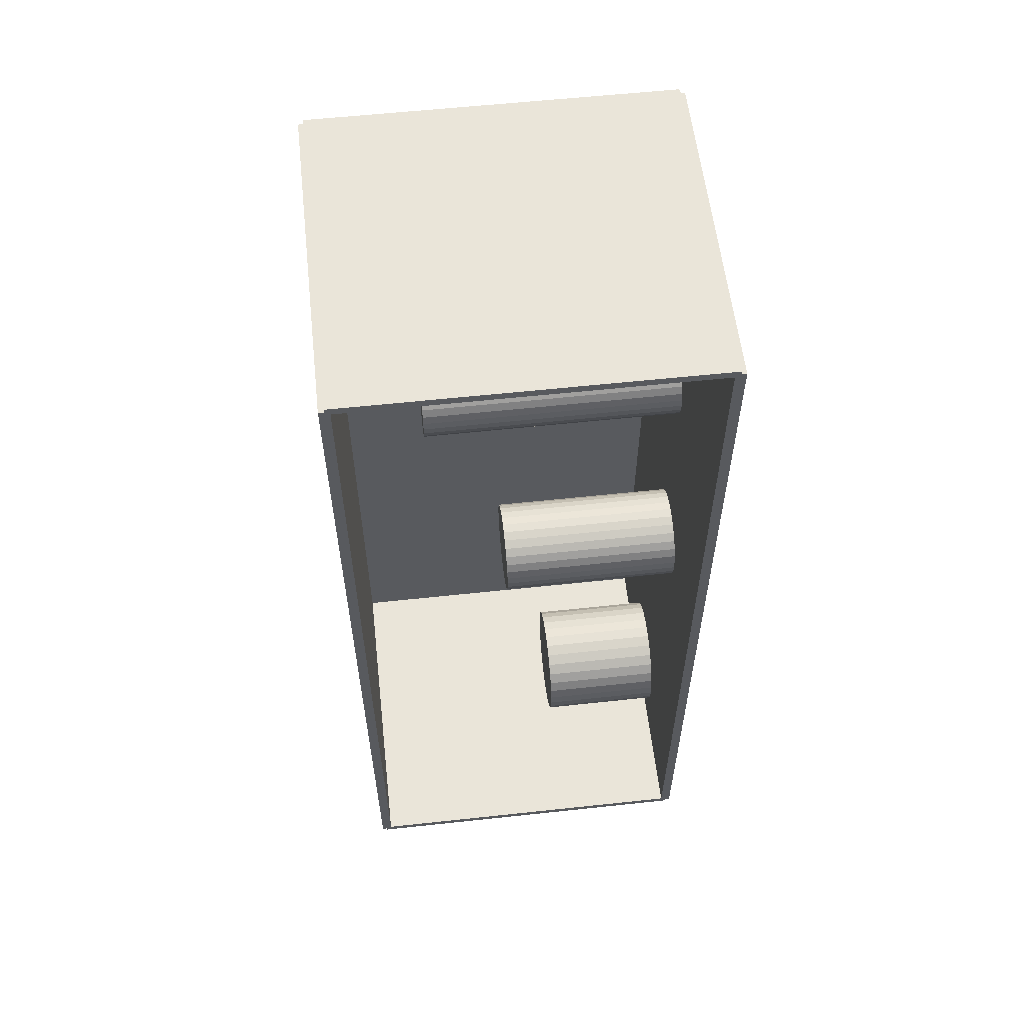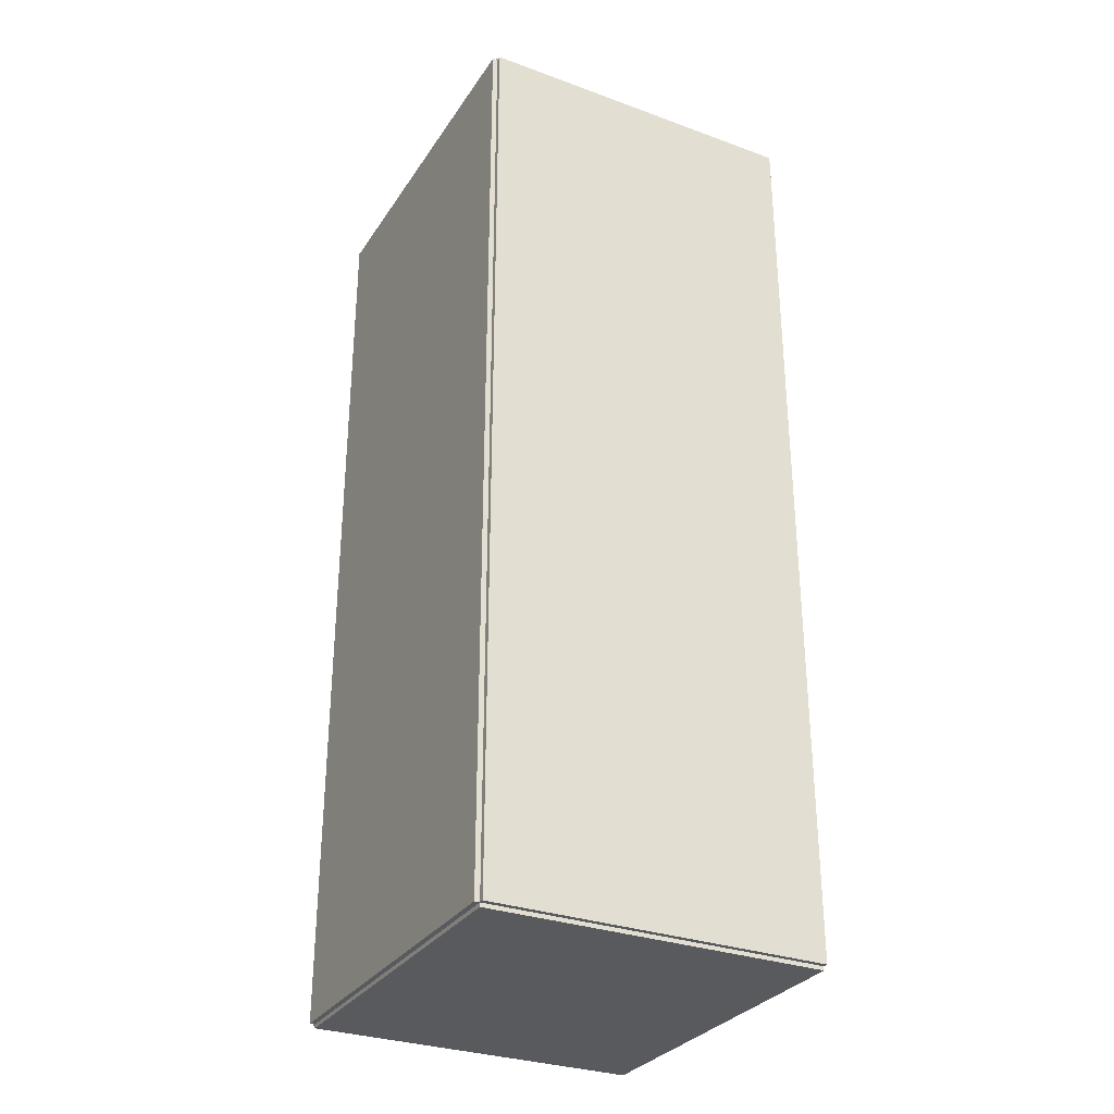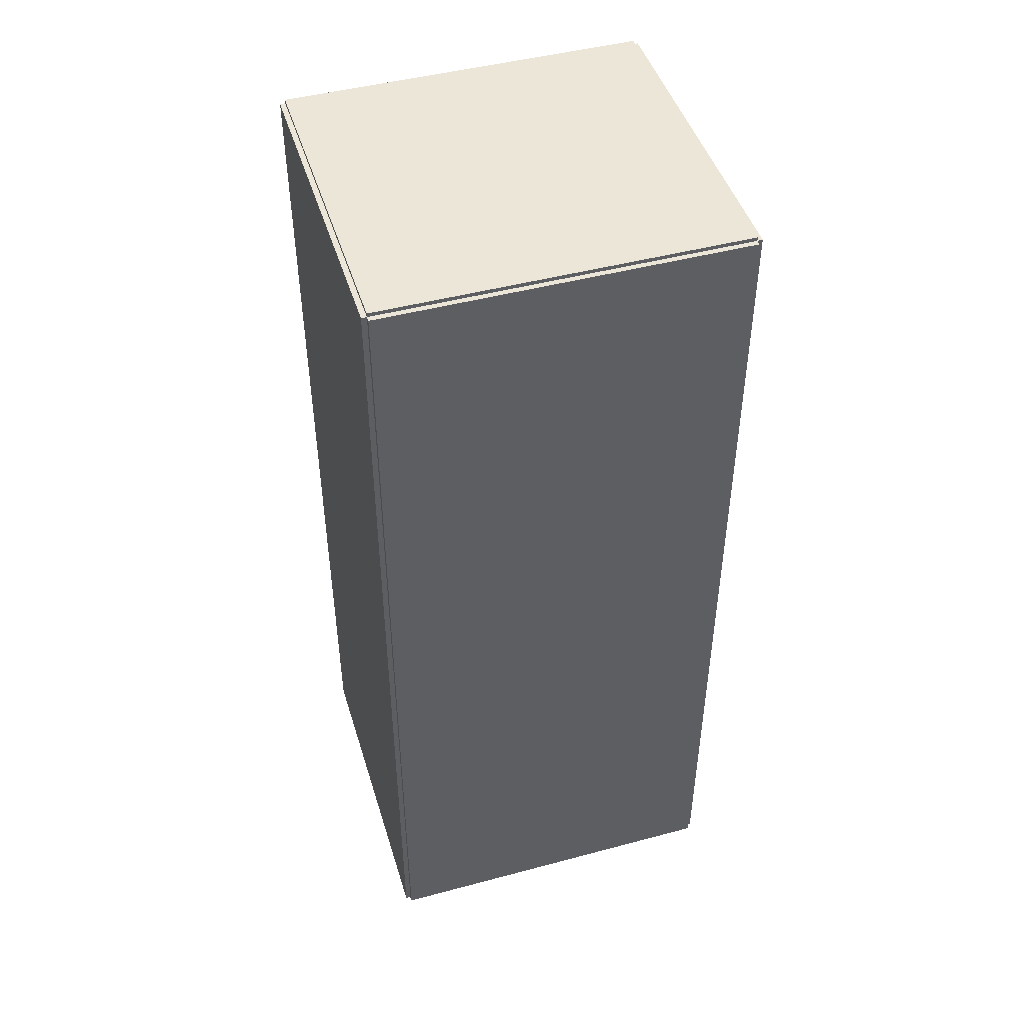
<metadata>
{"format":"obj","ext":"obj","renderer":"f3d","projection":"perspective","resolution":1024,"background":"white","views":[{"elev":58.2,"azim":83.6,"up":"+Y"},{"elev":-30.7,"azim":-27.6,"up":"+Y"},{"elev":46.6,"azim":-106.9,"up":"+Y"}]}
</metadata>
<code>
v -0.08701 -0.2421 -0.002704
v -0.08701 -0.2421 0.002704
v -0.08701 0.2421 -0.002704
v -0.08701 0.2421 0.002704
v 0.08701 -0.2421 -0.002704
v 0.08701 -0.2421 0.002704
v 0.08701 0.2421 -0.002704
v 0.08701 0.2421 0.002704
v -0.0843 -0.2421 0
v -0.08971 -0.2421 0
v -0.0843 0.2421 0
v -0.08971 0.2421 0
v -0.0843 -0.2421 0.1875
v -0.08971 -0.2421 0.1875
v -0.0843 0.2421 0.1875
v -0.08971 0.2421 0.1875
v -0.08701 0.2401 0.1875
v -0.08701 0.2442 0.1875
v -0.08701 0.2401 0
v -0.08701 0.2442 0
v 0.08701 0.2401 0.1875
v 0.08701 0.2442 0.1875
v 0.08701 0.2401 0
v 0.08701 0.2442 0
v -0.08701 -0.2401 0
v -0.08701 -0.2442 0
v -0.08701 -0.2401 0.1875
v -0.08701 -0.2442 0.1875
v 0.08701 -0.2401 0
v 0.08701 -0.2442 0
v 0.08701 -0.2401 0.1875
v 0.08701 -0.2442 0.1875
v -0.08701 -0.2421 0.1848
v -0.08701 -0.2421 0.1902
v -0.08701 0.2421 0.1848
v -0.08701 0.2421 0.1902
v 0.08701 -0.2421 0.1848
v 0.08701 -0.2421 0.1902
v 0.08701 0.2421 0.1848
v 0.08701 0.2421 0.1902
v 0.002904 -0.1844 0.005408
v 0.03481 -0.1844 0.005408
v 0.03481 -0.1844 0.07179
v 0.002904 -0.1844 0.07179
v 0.0342 -0.1781 0.005408
v 0.0342 -0.1781 0.07179
v 0.03238 -0.1721 0.005408
v 0.03238 -0.1721 0.07179
v 0.02943 -0.1666 0.005408
v 0.02943 -0.1666 0.07179
v 0.02547 -0.1618 0.005408
v 0.02547 -0.1618 0.07179
v 0.02063 -0.1578 0.005408
v 0.02063 -0.1578 0.07179
v 0.01511 -0.1549 0.005408
v 0.01511 -0.1549 0.07179
v 0.009129 -0.1531 0.005408
v 0.009129 -0.1531 0.07179
v 0.002904 -0.1524 0.005408
v 0.002904 -0.1524 0.07179
v -0.003321 -0.1531 0.005408
v -0.003321 -0.1531 0.07179
v -0.009307 -0.1549 0.005408
v -0.009307 -0.1549 0.07179
v -0.01482 -0.1578 0.005408
v -0.01482 -0.1578 0.07179
v -0.01966 -0.1618 0.005408
v -0.01966 -0.1618 0.07179
v -0.02363 -0.1666 0.005408
v -0.02363 -0.1666 0.07179
v -0.02658 -0.1721 0.005408
v -0.02658 -0.1721 0.07179
v -0.02839 -0.1781 0.005408
v -0.02839 -0.1781 0.07179
v -0.029 -0.1844 0.005408
v -0.029 -0.1844 0.07179
v -0.02839 -0.1906 0.005408
v -0.02839 -0.1906 0.07179
v -0.02658 -0.1966 0.005408
v -0.02658 -0.1966 0.07179
v -0.02363 -0.2021 0.005408
v -0.02363 -0.2021 0.07179
v -0.01966 -0.2069 0.005408
v -0.01966 -0.2069 0.07179
v -0.01482 -0.2109 0.005408
v -0.01482 -0.2109 0.07179
v -0.009307 -0.2138 0.005408
v -0.009307 -0.2138 0.07179
v -0.003321 -0.2156 0.005408
v -0.003321 -0.2156 0.07179
v 0.002904 -0.2163 0.005408
v 0.002904 -0.2163 0.07179
v 0.009129 -0.2156 0.005408
v 0.009129 -0.2156 0.07179
v 0.01511 -0.2138 0.005408
v 0.01511 -0.2138 0.07179
v 0.02063 -0.2109 0.005408
v 0.02063 -0.2109 0.07179
v 0.02547 -0.2069 0.005408
v 0.02547 -0.2069 0.07179
v 0.02943 -0.2021 0.005408
v 0.02943 -0.2021 0.07179
v 0.03238 -0.1966 0.005408
v 0.03238 -0.1966 0.07179
v 0.0342 -0.1906 0.005408
v 0.0342 -0.1906 0.07179
v 0.02064 -0.001621 0.005408
v 0.04512 -0.001621 0.005408
v 0.04512 -0.001621 0.1014
v 0.02064 -0.001621 0.1014
v 0.04465 0.003154 0.005408
v 0.04465 0.003154 0.1014
v 0.04326 0.007746 0.005408
v 0.04326 0.007746 0.1014
v 0.041 0.01198 0.005408
v 0.041 0.01198 0.1014
v 0.03795 0.01569 0.005408
v 0.03795 0.01569 0.1014
v 0.03424 0.01873 0.005408
v 0.03424 0.01873 0.1014
v 0.03001 0.02099 0.005408
v 0.03001 0.02099 0.1014
v 0.02542 0.02239 0.005408
v 0.02542 0.02239 0.1014
v 0.02064 0.02286 0.005408
v 0.02064 0.02286 0.1014
v 0.01587 0.02239 0.005408
v 0.01587 0.02239 0.1014
v 0.01128 0.02099 0.005408
v 0.01128 0.02099 0.1014
v 0.007043 0.01873 0.005408
v 0.007043 0.01873 0.1014
v 0.003334 0.01569 0.005408
v 0.003334 0.01569 0.1014
v 0.0002893 0.01198 0.005408
v 0.0002893 0.01198 0.1014
v -0.001973 0.007746 0.005408
v -0.001973 0.007746 0.1014
v -0.003366 0.003154 0.005408
v -0.003366 0.003154 0.1014
v -0.003836 -0.001621 0.005408
v -0.003836 -0.001621 0.1014
v -0.003366 -0.006397 0.005408
v -0.003366 -0.006397 0.1014
v -0.001973 -0.01099 0.005408
v -0.001973 -0.01099 0.1014
v 0.0002893 -0.01522 0.005408
v 0.0002893 -0.01522 0.1014
v 0.003334 -0.01893 0.005408
v 0.003334 -0.01893 0.1014
v 0.007043 -0.02197 0.005408
v 0.007043 -0.02197 0.1014
v 0.01128 -0.02424 0.005408
v 0.01128 -0.02424 0.1014
v 0.01587 -0.02563 0.005408
v 0.01587 -0.02563 0.1014
v 0.02064 -0.0261 0.005408
v 0.02064 -0.0261 0.1014
v 0.02542 -0.02563 0.005408
v 0.02542 -0.02563 0.1014
v 0.03001 -0.02424 0.005408
v 0.03001 -0.02424 0.1014
v 0.03424 -0.02197 0.005408
v 0.03424 -0.02197 0.1014
v 0.03795 -0.01893 0.005408
v 0.03795 -0.01893 0.1014
v 0.041 -0.01522 0.005408
v 0.041 -0.01522 0.1014
v 0.04326 -0.01099 0.005408
v 0.04326 -0.01099 0.1014
v 0.04465 -0.006397 0.005408
v 0.04465 -0.006397 0.1014
v -0.007218 0.1162 0.005408
v 0.01461 0.1162 0.005408
v 0.01461 0.1162 0.07374
v -0.007218 0.1162 0.07374
v 0.01419 0.1205 0.005408
v 0.01419 0.1205 0.07374
v 0.01295 0.1246 0.005408
v 0.01295 0.1246 0.07374
v 0.01093 0.1283 0.005408
v 0.01093 0.1283 0.07374
v 0.008217 0.1316 0.005408
v 0.008217 0.1316 0.07374
v 0.00491 0.1344 0.005408
v 0.00491 0.1344 0.07374
v 0.001136 0.1364 0.005408
v 0.001136 0.1364 0.07374
v -0.002959 0.1376 0.005408
v -0.002959 0.1376 0.07374
v -0.007218 0.138 0.005408
v -0.007218 0.138 0.07374
v -0.01148 0.1376 0.005408
v -0.01148 0.1376 0.07374
v -0.01557 0.1364 0.005408
v -0.01557 0.1364 0.07374
v -0.01935 0.1344 0.005408
v -0.01935 0.1344 0.07374
v -0.02265 0.1316 0.005408
v -0.02265 0.1316 0.07374
v -0.02537 0.1283 0.005408
v -0.02537 0.1283 0.07374
v -0.02739 0.1246 0.005408
v -0.02739 0.1246 0.07374
v -0.02863 0.1205 0.005408
v -0.02863 0.1205 0.07374
v -0.02905 0.1162 0.005408
v -0.02905 0.1162 0.07374
v -0.02863 0.112 0.005408
v -0.02863 0.112 0.07374
v -0.02739 0.1079 0.005408
v -0.02739 0.1079 0.07374
v -0.02537 0.1041 0.005408
v -0.02537 0.1041 0.07374
v -0.02265 0.1008 0.005408
v -0.02265 0.1008 0.07374
v -0.01935 0.09806 0.005408
v -0.01935 0.09806 0.07374
v -0.01557 0.09604 0.005408
v -0.01557 0.09604 0.07374
v -0.01148 0.0948 0.005408
v -0.01148 0.0948 0.07374
v -0.007218 0.09438 0.005408
v -0.007218 0.09438 0.07374
v -0.002959 0.0948 0.005408
v -0.002959 0.0948 0.07374
v 0.001136 0.09604 0.005408
v 0.001136 0.09604 0.07374
v 0.00491 0.09806 0.005408
v 0.00491 0.09806 0.07374
v 0.008217 0.1008 0.005408
v 0.008217 0.1008 0.07374
v 0.01093 0.1041 0.005408
v 0.01093 0.1041 0.07374
v 0.01295 0.1079 0.005408
v 0.01295 0.1079 0.07374
v 0.01419 0.112 0.005408
v 0.01419 0.112 0.07374
v -0.007218 0.1162 0.07374
v 0.01461 0.1162 0.07374
v 0.01461 0.1162 0.1421
v -0.007218 0.1162 0.1421
v 0.01419 0.1205 0.07374
v 0.01419 0.1205 0.1421
v 0.01295 0.1246 0.07374
v 0.01295 0.1246 0.1421
v 0.01093 0.1283 0.07374
v 0.01093 0.1283 0.1421
v 0.008217 0.1316 0.07374
v 0.008217 0.1316 0.1421
v 0.00491 0.1344 0.07374
v 0.00491 0.1344 0.1421
v 0.001136 0.1364 0.07374
v 0.001136 0.1364 0.1421
v -0.002959 0.1376 0.07374
v -0.002959 0.1376 0.1421
v -0.007218 0.138 0.07374
v -0.007218 0.138 0.1421
v -0.01148 0.1376 0.07374
v -0.01148 0.1376 0.1421
v -0.01557 0.1364 0.07374
v -0.01557 0.1364 0.1421
v -0.01935 0.1344 0.07374
v -0.01935 0.1344 0.1421
v -0.02265 0.1316 0.07374
v -0.02265 0.1316 0.1421
v -0.02537 0.1283 0.07374
v -0.02537 0.1283 0.1421
v -0.02739 0.1246 0.07374
v -0.02739 0.1246 0.1421
v -0.02863 0.1205 0.07374
v -0.02863 0.1205 0.1421
v -0.02905 0.1162 0.07374
v -0.02905 0.1162 0.1421
v -0.02863 0.112 0.07374
v -0.02863 0.112 0.1421
v -0.02739 0.1079 0.07374
v -0.02739 0.1079 0.1421
v -0.02537 0.1041 0.07374
v -0.02537 0.1041 0.1421
v -0.02265 0.1008 0.07374
v -0.02265 0.1008 0.1421
v -0.01935 0.09806 0.07374
v -0.01935 0.09806 0.1421
v -0.01557 0.09604 0.07374
v -0.01557 0.09604 0.1421
v -0.01148 0.0948 0.07374
v -0.01148 0.0948 0.1421
v -0.007218 0.09438 0.07374
v -0.007218 0.09438 0.1421
v -0.002959 0.0948 0.07374
v -0.002959 0.0948 0.1421
v 0.001136 0.09604 0.07374
v 0.001136 0.09604 0.1421
v 0.00491 0.09806 0.07374
v 0.00491 0.09806 0.1421
v 0.008217 0.1008 0.07374
v 0.008217 0.1008 0.1421
v 0.01093 0.1041 0.07374
v 0.01093 0.1041 0.1421
v 0.01295 0.1079 0.07374
v 0.01295 0.1079 0.1421
v 0.01419 0.112 0.07374
v 0.01419 0.112 0.1421
f 2 4 1
f 5 2 1
f 1 4 3
f 3 5 1
f 2 8 4
f 6 2 5
f 6 8 2
f 4 8 3
f 7 5 3
f 3 8 7
f 7 6 5
f 8 6 7
f 10 12 9
f 13 10 9
f 9 12 11
f 11 13 9
f 10 16 12
f 14 10 13
f 14 16 10
f 12 16 11
f 15 13 11
f 11 16 15
f 15 14 13
f 16 14 15
f 18 20 17
f 21 18 17
f 17 20 19
f 19 21 17
f 18 24 20
f 22 18 21
f 22 24 18
f 20 24 19
f 23 21 19
f 19 24 23
f 23 22 21
f 24 22 23
f 26 28 25
f 29 26 25
f 25 28 27
f 27 29 25
f 26 32 28
f 30 26 29
f 30 32 26
f 28 32 27
f 31 29 27
f 27 32 31
f 31 30 29
f 32 30 31
f 34 36 33
f 37 34 33
f 33 36 35
f 35 37 33
f 34 40 36
f 38 34 37
f 38 40 34
f 36 40 35
f 39 37 35
f 35 40 39
f 39 38 37
f 40 38 39
f 42 41 45
f 42 45 43
f 43 45 46
f 43 46 44
f 45 41 47
f 45 47 46
f 46 47 48
f 46 48 44
f 47 41 49
f 47 49 48
f 48 49 50
f 48 50 44
f 49 41 51
f 49 51 50
f 50 51 52
f 50 52 44
f 51 41 53
f 51 53 52
f 52 53 54
f 52 54 44
f 53 41 55
f 53 55 54
f 54 55 56
f 54 56 44
f 55 41 57
f 55 57 56
f 56 57 58
f 56 58 44
f 57 41 59
f 57 59 58
f 58 59 60
f 58 60 44
f 59 41 61
f 59 61 60
f 60 61 62
f 60 62 44
f 61 41 63
f 61 63 62
f 62 63 64
f 62 64 44
f 63 41 65
f 63 65 64
f 64 65 66
f 64 66 44
f 65 41 67
f 65 67 66
f 66 67 68
f 66 68 44
f 67 41 69
f 67 69 68
f 68 69 70
f 68 70 44
f 69 41 71
f 69 71 70
f 70 71 72
f 70 72 44
f 71 41 73
f 71 73 72
f 72 73 74
f 72 74 44
f 73 41 75
f 73 75 74
f 74 75 76
f 74 76 44
f 75 41 77
f 75 77 76
f 76 77 78
f 76 78 44
f 77 41 79
f 77 79 78
f 78 79 80
f 78 80 44
f 79 41 81
f 79 81 80
f 80 81 82
f 80 82 44
f 81 41 83
f 81 83 82
f 82 83 84
f 82 84 44
f 83 41 85
f 83 85 84
f 84 85 86
f 84 86 44
f 85 41 87
f 85 87 86
f 86 87 88
f 86 88 44
f 87 41 89
f 87 89 88
f 88 89 90
f 88 90 44
f 89 41 91
f 89 91 90
f 90 91 92
f 90 92 44
f 91 41 93
f 91 93 92
f 92 93 94
f 92 94 44
f 93 41 95
f 93 95 94
f 94 95 96
f 94 96 44
f 95 41 97
f 95 97 96
f 96 97 98
f 96 98 44
f 97 41 99
f 97 99 98
f 98 99 100
f 98 100 44
f 99 41 101
f 99 101 100
f 100 101 102
f 100 102 44
f 101 41 103
f 101 103 102
f 102 103 104
f 102 104 44
f 103 41 105
f 103 105 104
f 104 105 106
f 104 106 44
f 105 41 42
f 105 42 106
f 106 42 43
f 106 43 44
f 108 107 111
f 108 111 109
f 109 111 112
f 109 112 110
f 111 107 113
f 111 113 112
f 112 113 114
f 112 114 110
f 113 107 115
f 113 115 114
f 114 115 116
f 114 116 110
f 115 107 117
f 115 117 116
f 116 117 118
f 116 118 110
f 117 107 119
f 117 119 118
f 118 119 120
f 118 120 110
f 119 107 121
f 119 121 120
f 120 121 122
f 120 122 110
f 121 107 123
f 121 123 122
f 122 123 124
f 122 124 110
f 123 107 125
f 123 125 124
f 124 125 126
f 124 126 110
f 125 107 127
f 125 127 126
f 126 127 128
f 126 128 110
f 127 107 129
f 127 129 128
f 128 129 130
f 128 130 110
f 129 107 131
f 129 131 130
f 130 131 132
f 130 132 110
f 131 107 133
f 131 133 132
f 132 133 134
f 132 134 110
f 133 107 135
f 133 135 134
f 134 135 136
f 134 136 110
f 135 107 137
f 135 137 136
f 136 137 138
f 136 138 110
f 137 107 139
f 137 139 138
f 138 139 140
f 138 140 110
f 139 107 141
f 139 141 140
f 140 141 142
f 140 142 110
f 141 107 143
f 141 143 142
f 142 143 144
f 142 144 110
f 143 107 145
f 143 145 144
f 144 145 146
f 144 146 110
f 145 107 147
f 145 147 146
f 146 147 148
f 146 148 110
f 147 107 149
f 147 149 148
f 148 149 150
f 148 150 110
f 149 107 151
f 149 151 150
f 150 151 152
f 150 152 110
f 151 107 153
f 151 153 152
f 152 153 154
f 152 154 110
f 153 107 155
f 153 155 154
f 154 155 156
f 154 156 110
f 155 107 157
f 155 157 156
f 156 157 158
f 156 158 110
f 157 107 159
f 157 159 158
f 158 159 160
f 158 160 110
f 159 107 161
f 159 161 160
f 160 161 162
f 160 162 110
f 161 107 163
f 161 163 162
f 162 163 164
f 162 164 110
f 163 107 165
f 163 165 164
f 164 165 166
f 164 166 110
f 165 107 167
f 165 167 166
f 166 167 168
f 166 168 110
f 167 107 169
f 167 169 168
f 168 169 170
f 168 170 110
f 169 107 171
f 169 171 170
f 170 171 172
f 170 172 110
f 171 107 108
f 171 108 172
f 172 108 109
f 172 109 110
f 174 173 177
f 174 177 175
f 175 177 178
f 175 178 176
f 177 173 179
f 177 179 178
f 178 179 180
f 178 180 176
f 179 173 181
f 179 181 180
f 180 181 182
f 180 182 176
f 181 173 183
f 181 183 182
f 182 183 184
f 182 184 176
f 183 173 185
f 183 185 184
f 184 185 186
f 184 186 176
f 185 173 187
f 185 187 186
f 186 187 188
f 186 188 176
f 187 173 189
f 187 189 188
f 188 189 190
f 188 190 176
f 189 173 191
f 189 191 190
f 190 191 192
f 190 192 176
f 191 173 193
f 191 193 192
f 192 193 194
f 192 194 176
f 193 173 195
f 193 195 194
f 194 195 196
f 194 196 176
f 195 173 197
f 195 197 196
f 196 197 198
f 196 198 176
f 197 173 199
f 197 199 198
f 198 199 200
f 198 200 176
f 199 173 201
f 199 201 200
f 200 201 202
f 200 202 176
f 201 173 203
f 201 203 202
f 202 203 204
f 202 204 176
f 203 173 205
f 203 205 204
f 204 205 206
f 204 206 176
f 205 173 207
f 205 207 206
f 206 207 208
f 206 208 176
f 207 173 209
f 207 209 208
f 208 209 210
f 208 210 176
f 209 173 211
f 209 211 210
f 210 211 212
f 210 212 176
f 211 173 213
f 211 213 212
f 212 213 214
f 212 214 176
f 213 173 215
f 213 215 214
f 214 215 216
f 214 216 176
f 215 173 217
f 215 217 216
f 216 217 218
f 216 218 176
f 217 173 219
f 217 219 218
f 218 219 220
f 218 220 176
f 219 173 221
f 219 221 220
f 220 221 222
f 220 222 176
f 221 173 223
f 221 223 222
f 222 223 224
f 222 224 176
f 223 173 225
f 223 225 224
f 224 225 226
f 224 226 176
f 225 173 227
f 225 227 226
f 226 227 228
f 226 228 176
f 227 173 229
f 227 229 228
f 228 229 230
f 228 230 176
f 229 173 231
f 229 231 230
f 230 231 232
f 230 232 176
f 231 173 233
f 231 233 232
f 232 233 234
f 232 234 176
f 233 173 235
f 233 235 234
f 234 235 236
f 234 236 176
f 235 173 237
f 235 237 236
f 236 237 238
f 236 238 176
f 237 173 174
f 237 174 238
f 238 174 175
f 238 175 176
f 240 239 243
f 240 243 241
f 241 243 244
f 241 244 242
f 243 239 245
f 243 245 244
f 244 245 246
f 244 246 242
f 245 239 247
f 245 247 246
f 246 247 248
f 246 248 242
f 247 239 249
f 247 249 248
f 248 249 250
f 248 250 242
f 249 239 251
f 249 251 250
f 250 251 252
f 250 252 242
f 251 239 253
f 251 253 252
f 252 253 254
f 252 254 242
f 253 239 255
f 253 255 254
f 254 255 256
f 254 256 242
f 255 239 257
f 255 257 256
f 256 257 258
f 256 258 242
f 257 239 259
f 257 259 258
f 258 259 260
f 258 260 242
f 259 239 261
f 259 261 260
f 260 261 262
f 260 262 242
f 261 239 263
f 261 263 262
f 262 263 264
f 262 264 242
f 263 239 265
f 263 265 264
f 264 265 266
f 264 266 242
f 265 239 267
f 265 267 266
f 266 267 268
f 266 268 242
f 267 239 269
f 267 269 268
f 268 269 270
f 268 270 242
f 269 239 271
f 269 271 270
f 270 271 272
f 270 272 242
f 271 239 273
f 271 273 272
f 272 273 274
f 272 274 242
f 273 239 275
f 273 275 274
f 274 275 276
f 274 276 242
f 275 239 277
f 275 277 276
f 276 277 278
f 276 278 242
f 277 239 279
f 277 279 278
f 278 279 280
f 278 280 242
f 279 239 281
f 279 281 280
f 280 281 282
f 280 282 242
f 281 239 283
f 281 283 282
f 282 283 284
f 282 284 242
f 283 239 285
f 283 285 284
f 284 285 286
f 284 286 242
f 285 239 287
f 285 287 286
f 286 287 288
f 286 288 242
f 287 239 289
f 287 289 288
f 288 289 290
f 288 290 242
f 289 239 291
f 289 291 290
f 290 291 292
f 290 292 242
f 291 239 293
f 291 293 292
f 292 293 294
f 292 294 242
f 293 239 295
f 293 295 294
f 294 295 296
f 294 296 242
f 295 239 297
f 295 297 296
f 296 297 298
f 296 298 242
f 297 239 299
f 297 299 298
f 298 299 300
f 298 300 242
f 299 239 301
f 299 301 300
f 300 301 302
f 300 302 242
f 301 239 303
f 301 303 302
f 302 303 304
f 302 304 242
f 303 239 240
f 303 240 304
f 304 240 241
f 304 241 242

</code>
